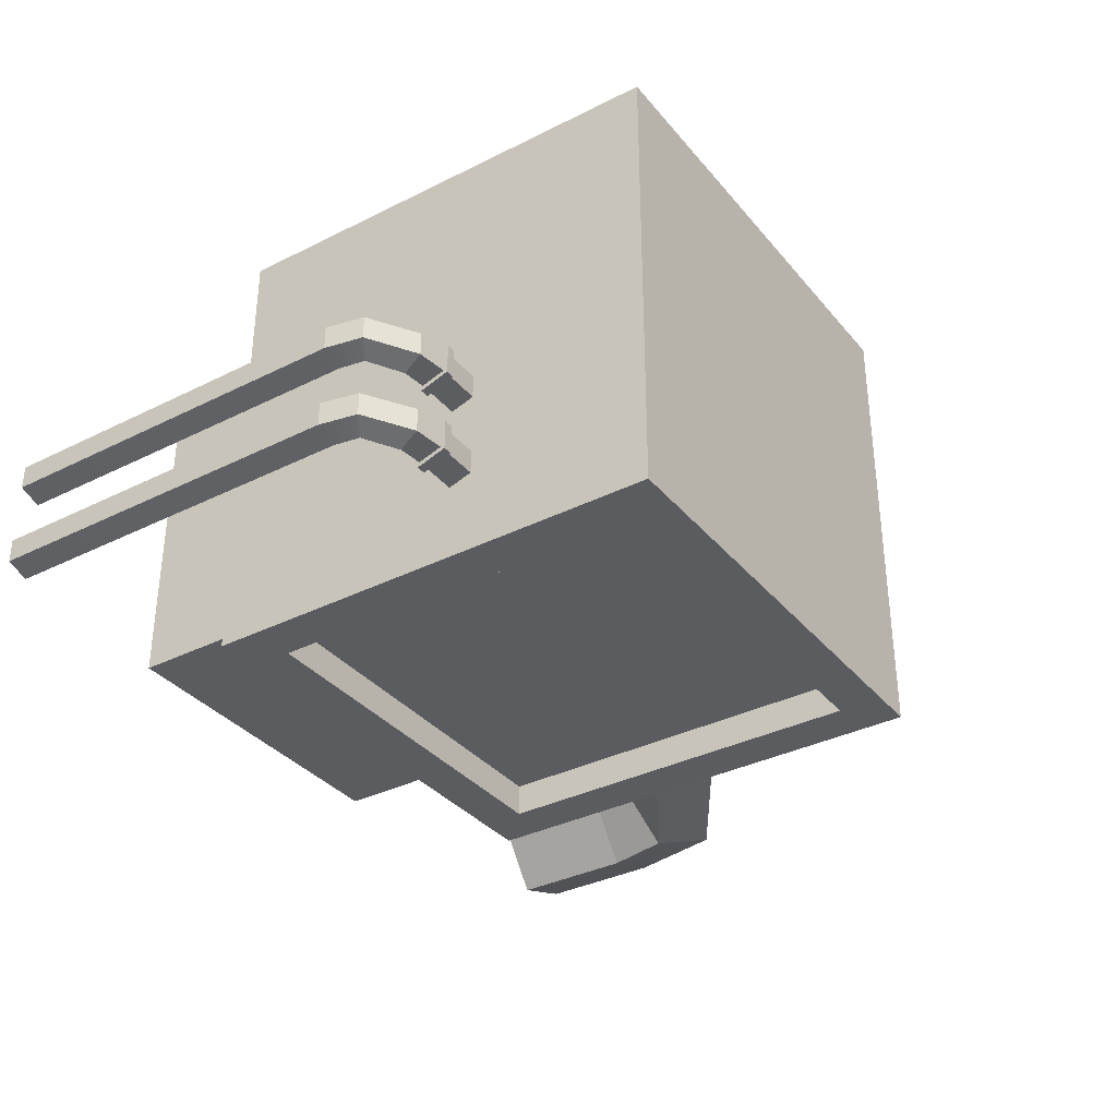
<metadata>
{"format":"obj","ext":"obj","renderer":"f3d","projection":"perspective","resolution":1024,"background":"white","views":[{"elev":-34.8,"azim":123.8,"up":"+Z"}]}
</metadata>
<code>
g SM_Prop_Roof_Aircon_02
v 0.6489 0.758 -0.2148
v 0.6489 0.758 -0.256
v 0.7001 0.7518 -0.256
v 0.6489 0.758 -0.2148
v 0.7001 0.7518 -0.256
v 0.7001 0.7518 -0.2148
v 0.7001 0.7518 -0.256
v 0.7791 0.7025 -0.2548
v 0.7779 0.7016 -0.2137
v 0.7001 0.7518 -0.256
v 0.7779 0.7016 -0.2137
v 0.7001 0.7518 -0.2148
v 0.6489 0.7188 -0.2687
v 0.6489 0.6856 -0.2354
v 0.6489 0.6946 -0.2354
v 0.6489 0.758 -0.06645
v 0.6489 0.758 -0.1076
v 0.7001 0.7518 -0.1076
v 0.6489 0.758 -0.06645
v 0.7001 0.7518 -0.1076
v 0.7001 0.7518 -0.06645
v 0.7001 0.7518 -0.1076
v 0.7791 0.7025 -0.1065
v 0.7779 0.7016 -0.06533
v 0.7001 0.7518 -0.1076
v 0.7779 0.7016 -0.06533
v 0.7001 0.7518 -0.06645
v 0.6489 0.7188 -0.1203
v 0.6489 0.6856 -0.08703
v 0.6489 0.6946 -0.08703
v -0.3225 0.4411 -0.2355
v -0.2264 0.4411 -0.2355
v -0.2264 0.5486 -0.2006
v -0.3225 0.5486 -0.2006
v -0.3225 0.5486 -0.2006
v -0.2264 0.5486 -0.2006
v -0.2264 0.5486 -0.08756
v -0.3225 0.5486 -0.08756
v -0.3225 0.5486 -0.08756
v -0.2264 0.5486 -0.08756
v -0.2264 0.4411 -0.05263
v -0.3225 0.4411 -0.05263
v -0.3225 0.4411 -0.05263
v -0.2264 0.4411 -0.05263
v -0.2264 0.3747 -0.1441
v -0.3225 0.3747 -0.1441
v -0.3225 0.3747 -0.1441
v -0.2264 0.3747 -0.1441
v -0.2264 0.4411 -0.2355
v -0.3225 0.4411 -0.2355
v -0.3225 0.5686 -0.2151
v -0.3655 0.5686 -0.2151
v -0.3655 0.4335 -0.259
v -0.3225 0.4335 -0.259
v -0.3225 0.5686 -0.07306
v -0.3655 0.5686 -0.07306
v -0.3655 0.5686 -0.2151
v -0.3225 0.5686 -0.2151
v -0.3225 0.4335 -0.02917
v -0.3655 0.4335 -0.02917
v -0.3655 0.5686 -0.07306
v -0.3225 0.5686 -0.07306
v -0.3225 0.35 -0.1441
v -0.3655 0.35 -0.1441
v -0.3655 0.4335 -0.02917
v -0.3225 0.4335 -0.02917
v -0.3225 0.4335 -0.259
v -0.3655 0.4335 -0.259
v -0.3655 0.35 -0.1441
v -0.3225 0.35 -0.1441
v -0.3655 0.5486 -0.2006
v -0.538 0.5317 -0.2006
v -0.5063 0.429 -0.2355
v -0.3655 0.4411 -0.2355
v -0.3655 0.5486 -0.08756
v -0.538 0.5317 -0.08756
v -0.538 0.5317 -0.2006
v -0.3655 0.5486 -0.2006
v -0.3655 0.4411 -0.05263
v -0.5063 0.429 -0.05263
v -0.538 0.5317 -0.08756
v -0.3655 0.5486 -0.08756
v -0.3655 0.3747 -0.1441
v -0.4867 0.3655 -0.1441
v -0.5063 0.429 -0.05263
v -0.3655 0.4411 -0.05263
v -0.3655 0.4411 -0.2355
v -0.5063 0.429 -0.2355
v -0.4867 0.3655 -0.1441
v -0.3655 0.3747 -0.1441
v -0.538 0.5317 -0.2006
v -0.7518 0.3937 -0.2037
v -0.6601 0.3353 -0.2347
v -0.5063 0.429 -0.2355
v -0.538 0.5317 -0.08756
v -0.755 0.3962 -0.09072
v -0.7518 0.3937 -0.2037
v -0.538 0.5317 -0.2006
v -0.5063 0.429 -0.05263
v -0.6653 0.3394 -0.05195
v -0.755 0.3962 -0.09072
v -0.538 0.5317 -0.08756
v -0.4867 0.3655 -0.1441
v -0.6067 0.3017 -0.1409
v -0.6653 0.3394 -0.05195
v -0.5063 0.429 -0.05263
v -0.5063 0.429 -0.2355
v -0.6601 0.3353 -0.2347
v -0.6067 0.3017 -0.1409
v -0.4867 0.3655 -0.1441
v -0.7518 0.3937 -0.2037
v -0.6855 0.2208 -0.2355
v -0.6601 0.3353 -0.2347
v -0.7929 0.2208 -0.2006
v -0.6855 8.941e-08 -0.2355
v -0.7929 8.941e-08 -0.2006
v -0.755 0.3962 -0.09072
v -0.7929 0.2208 -0.08756
v -0.7929 0.2208 -0.2006
v -0.7518 0.3937 -0.2037
v -0.6653 0.3394 -0.05195
v -0.7929 0.2208 -0.08756
v -0.755 0.3962 -0.09072
v -0.6855 0.2208 -0.05263
v -0.7929 8.941e-08 -0.08756
v -0.6855 8.941e-08 -0.05263
v -0.6067 0.3017 -0.1409
v -0.6191 0.2208 -0.1441
v -0.6855 0.2208 -0.05263
v -0.6653 0.3394 -0.05195
v -0.6601 0.3353 -0.2347
v -0.6855 0.2208 -0.2355
v -0.6191 0.2208 -0.1441
v -0.6067 0.3017 -0.1409
v -0.7929 0.2208 -0.08756
v -0.7929 8.941e-08 -0.08756
v -0.7929 8.941e-08 -0.2006
v -0.7929 0.2208 -0.2006
v -0.6191 0.2208 -0.1441
v -0.6191 8.941e-08 -0.1441
v -0.6855 8.941e-08 -0.05263
v -0.6855 0.2208 -0.05263
v -0.6855 0.2208 -0.2355
v -0.6855 8.941e-08 -0.2355
v -0.6191 8.941e-08 -0.1441
v -0.6191 0.2208 -0.1441
v 0.5717 0.3311 0.005721
v 0.5717 0.9087 0.005721
v 0.5717 0.9087 -0.3374
v 0.5717 0.3311 -0.3374
v 0.3949 1.073 0.2223
v -0.04961 1.073 0.2223
v -0.04961 1.073 -0.2223
v 0.3949 1.073 -0.2223
v -0.2264 0.8716 -0.1263
v -0.2264 0.8172 -0.1263
v -0.2264 0.8172 -0.2995
v -0.2264 0.8716 -0.2995
v 0.4972 0.3498 -0.3433
v 0.4972 0.9988 -0.3433
v -0.1519 0.9988 -0.3433
v -0.1519 0.3498 -0.3433
v -0.1519 0.3498 0.3433
v -0.1519 0.9988 0.3433
v 0.4972 0.9988 0.3433
v 0.4972 0.3498 0.3433
v 0.4972 0.3498 -0.3991
v 0.4972 0.3498 -0.3433
v -0.1519 0.3498 -0.3433
v -0.1519 0.3498 -0.3991
v -0.1519 0.3498 -0.3991
v -0.1519 0.3498 -0.3433
v -0.1519 0.9988 -0.3433
v -0.1519 0.9988 -0.3991
v -0.1519 0.9988 -0.3991
v -0.1519 0.9988 -0.3433
v 0.4972 0.9988 -0.3433
v 0.4972 0.9988 -0.3991
v 0.4972 0.9988 -0.3991
v 0.4972 0.9988 -0.3433
v 0.4972 0.3498 -0.3433
v 0.4972 0.3498 -0.3991
v -0.1519 0.3498 0.3991
v -0.1519 0.3498 0.3433
v 0.4972 0.3498 0.3433
v 0.4972 0.3498 0.3991
v 0.4972 0.3498 0.3991
v 0.4972 0.3498 0.3433
v 0.4972 0.9988 0.3433
v 0.4972 0.9988 0.3991
v 0.4972 0.9988 0.3991
v 0.4972 0.9988 0.3433
v -0.1519 0.9988 0.3433
v -0.1519 0.9988 0.3991
v -0.1519 0.9988 0.3991
v -0.1519 0.9988 0.3433
v -0.1519 0.3498 0.3433
v -0.1519 0.3498 0.3991
v -0.2264 0.2752 0.3991
v -0.1128 0.2177 0.2855
v -0.1128 0.2177 -0.2855
v -0.2264 0.2752 -0.3991
v -0.2264 0.2752 -0.3991
v -0.1128 0.2177 -0.2855
v 0.4581 0.2177 -0.2855
v 0.5717 0.2752 -0.3991
v 0.5717 0.2752 -0.3991
v 0.4581 0.2177 -0.2855
v 0.4581 0.2177 0.2855
v 0.5717 0.2752 0.3991
v 0.5717 0.2752 0.3991
v 0.4581 0.2177 0.2855
v -0.1128 0.2177 0.2855
v -0.2264 0.2752 0.3991
v -0.1128 0.2177 0.2855
v -0.1128 5.96e-08 0.2855
v -0.1128 5.96e-08 -0.2855
v -0.1128 0.2177 -0.2855
v -0.1128 0.2177 -0.2855
v -0.1128 5.96e-08 -0.2855
v 0.4581 0 -0.2855
v 0.4581 0.2177 -0.2855
v 0.4581 0.2177 -0.2855
v 0.4581 0 -0.2855
v 0.4581 0 0.2855
v 0.4581 0.2177 0.2855
v 0.4581 0.2177 0.2855
v 0.4581 0 0.2855
v -0.1128 5.96e-08 0.2855
v -0.1128 0.2177 0.2855
v 0.6332 0.7188 -0.2021
v 0.5666 0.7188 -0.2021
v 0.5666 0.758 -0.2148
v 0.6332 0.758 -0.2148
v 0.6332 0.758 -0.2148
v 0.5666 0.758 -0.2148
v 0.5666 0.758 -0.256
v 0.6332 0.758 -0.256
v 0.6332 0.758 -0.256
v 0.5666 0.758 -0.256
v 0.5666 0.7188 -0.2687
v 0.6332 0.7188 -0.2687
v 0.6332 0.7188 -0.2687
v 0.5666 0.7188 -0.2687
v 0.5666 0.6946 -0.2354
v 0.6332 0.6946 -0.2354
v 0.6332 0.6946 -0.2354
v 0.5666 0.6946 -0.2354
v 0.5666 0.7188 -0.2021
v 0.6332 0.7188 -0.2021
v 0.6332 0.7652 -0.2095
v 0.6489 0.7652 -0.2095
v 0.6489 0.716 -0.1936
v 0.6332 0.716 -0.1936
v 0.6332 0.7652 -0.2613
v 0.6489 0.7652 -0.2613
v 0.6489 0.7652 -0.2095
v 0.6332 0.7652 -0.2095
v 0.6332 0.716 -0.2772
v 0.6489 0.716 -0.2772
v 0.6489 0.7652 -0.2613
v 0.6332 0.7652 -0.2613
v 0.6332 0.6856 -0.2354
v 0.6489 0.6856 -0.2354
v 0.6489 0.716 -0.2772
v 0.6332 0.716 -0.2772
v 0.6332 0.716 -0.1936
v 0.6489 0.716 -0.1936
v 0.6489 0.6856 -0.2354
v 0.6332 0.6856 -0.2354
v 0.6489 0.7188 -0.2021
v 0.6489 0.758 -0.2148
v 0.7001 0.7518 -0.2148
v 0.6885 0.7144 -0.2021
v 0.6489 0.758 -0.256
v 0.6489 0.7188 -0.2687
v 0.6885 0.7144 -0.2687
v 0.7001 0.7518 -0.256
v 0.6489 0.7188 -0.2687
v 0.6489 0.6946 -0.2354
v 0.6814 0.6913 -0.2354
v 0.6885 0.7144 -0.2687
v 0.6489 0.6946 -0.2354
v 0.6489 0.7188 -0.2021
v 0.6885 0.7144 -0.2021
v 0.6814 0.6913 -0.2354
v 0.7001 0.7518 -0.2148
v 0.7779 0.7016 -0.2137
v 0.7445 0.6803 -0.2024
v 0.6885 0.7144 -0.2021
v 0.6885 0.7144 -0.2687
v 0.7464 0.6818 -0.2689
v 0.7791 0.7025 -0.2548
v 0.7001 0.7518 -0.256
v 0.6814 0.6913 -0.2354
v 0.7251 0.6681 -0.2365
v 0.7464 0.6818 -0.2689
v 0.6885 0.7144 -0.2687
v 0.6885 0.7144 -0.2021
v 0.7445 0.6803 -0.2024
v 0.7251 0.6681 -0.2365
v 0.6814 0.6913 -0.2354
v 0.7779 0.7016 -0.2137
v 0.7538 0.6386 -0.2021
v 0.7445 0.6803 -0.2024
v 0.7929 0.6386 -0.2148
v 0.7538 7.451e-08 -0.2021
v 0.7929 7.451e-08 -0.2148
v 0.7791 0.7025 -0.2548
v 0.7929 0.6386 -0.256
v 0.7929 0.6386 -0.2148
v 0.7779 0.7016 -0.2137
v 0.7464 0.6818 -0.2689
v 0.7929 0.6386 -0.256
v 0.7791 0.7025 -0.2548
v 0.7538 0.6386 -0.2687
v 0.7929 7.451e-08 -0.256
v 0.7538 7.451e-08 -0.2687
v 0.7251 0.6681 -0.2365
v 0.7296 0.6386 -0.2354
v 0.7538 0.6386 -0.2687
v 0.7464 0.6818 -0.2689
v 0.7445 0.6803 -0.2024
v 0.7538 0.6386 -0.2021
v 0.7296 0.6386 -0.2354
v 0.7251 0.6681 -0.2365
v 0.7929 0.6386 -0.256
v 0.7929 7.451e-08 -0.256
v 0.7929 7.451e-08 -0.2148
v 0.7929 0.6386 -0.2148
v 0.7296 0.6386 -0.2354
v 0.7296 7.451e-08 -0.2354
v 0.7538 7.451e-08 -0.2687
v 0.7538 0.6386 -0.2687
v 0.7538 0.6386 -0.2021
v 0.7538 7.451e-08 -0.2021
v 0.7296 7.451e-08 -0.2354
v 0.7296 0.6386 -0.2354
v 0.6332 0.7188 -0.05373
v 0.5666 0.7188 -0.05373
v 0.5666 0.758 -0.06645
v 0.6332 0.758 -0.06645
v 0.6332 0.758 -0.06645
v 0.5666 0.758 -0.06645
v 0.5666 0.758 -0.1076
v 0.6332 0.758 -0.1076
v 0.6332 0.758 -0.1076
v 0.5666 0.758 -0.1076
v 0.5666 0.7188 -0.1203
v 0.6332 0.7188 -0.1203
v 0.6332 0.7188 -0.1203
v 0.5666 0.7188 -0.1203
v 0.5666 0.6946 -0.08703
v 0.6332 0.6946 -0.08703
v 0.6332 0.6946 -0.08703
v 0.5666 0.6946 -0.08703
v 0.5666 0.7188 -0.05373
v 0.6332 0.7188 -0.05373
v 0.6332 0.7652 -0.06117
v 0.6489 0.7652 -0.06117
v 0.6489 0.716 -0.04519
v 0.6332 0.716 -0.04519
v 0.6332 0.7652 -0.1129
v 0.6489 0.7652 -0.1129
v 0.6489 0.7652 -0.06117
v 0.6332 0.7652 -0.06117
v 0.6332 0.716 -0.1289
v 0.6489 0.716 -0.1289
v 0.6489 0.7652 -0.1129
v 0.6332 0.7652 -0.1129
v 0.6332 0.6856 -0.08703
v 0.6489 0.6856 -0.08703
v 0.6489 0.716 -0.1289
v 0.6332 0.716 -0.1289
v 0.6332 0.716 -0.04519
v 0.6489 0.716 -0.04519
v 0.6489 0.6856 -0.08703
v 0.6332 0.6856 -0.08703
v 0.6489 0.7188 -0.05373
v 0.6489 0.758 -0.06645
v 0.7001 0.7518 -0.06645
v 0.6885 0.7144 -0.05373
v 0.6489 0.758 -0.1076
v 0.6489 0.7188 -0.1203
v 0.6885 0.7144 -0.1203
v 0.7001 0.7518 -0.1076
v 0.6489 0.7188 -0.1203
v 0.6489 0.6946 -0.08703
v 0.6814 0.6913 -0.08703
v 0.6885 0.7144 -0.1203
v 0.6489 0.6946 -0.08703
v 0.6489 0.7188 -0.05373
v 0.6885 0.7144 -0.05373
v 0.6814 0.6913 -0.08703
v 0.7001 0.7518 -0.06645
v 0.7779 0.7016 -0.06533
v 0.7445 0.6803 -0.05403
v 0.6885 0.7144 -0.05373
v 0.6885 0.7144 -0.1203
v 0.7464 0.6818 -0.1206
v 0.7791 0.7025 -0.1065
v 0.7001 0.7518 -0.1076
v 0.6814 0.6913 -0.08703
v 0.7251 0.6681 -0.08817
v 0.7464 0.6818 -0.1206
v 0.6885 0.7144 -0.1203
v 0.6885 0.7144 -0.05373
v 0.7445 0.6803 -0.05403
v 0.7251 0.6681 -0.08817
v 0.6814 0.6913 -0.08703
v 0.7779 0.7016 -0.06533
v 0.7538 0.6386 -0.05373
v 0.7445 0.6803 -0.05403
v 0.7929 0.6386 -0.06645
v 0.7538 7.451e-08 -0.05373
v 0.7929 7.451e-08 -0.06645
v 0.7791 0.7025 -0.1065
v 0.7929 0.6386 -0.1076
v 0.7929 0.6386 -0.06645
v 0.7779 0.7016 -0.06533
v 0.7464 0.6818 -0.1206
v 0.7929 0.6386 -0.1076
v 0.7791 0.7025 -0.1065
v 0.7538 0.6386 -0.1203
v 0.7929 7.451e-08 -0.1076
v 0.7538 7.451e-08 -0.1203
v 0.7251 0.6681 -0.08817
v 0.7296 0.6386 -0.08703
v 0.7538 0.6386 -0.1203
v 0.7464 0.6818 -0.1206
v 0.7445 0.6803 -0.05403
v 0.7538 0.6386 -0.05373
v 0.7296 0.6386 -0.08703
v 0.7251 0.6681 -0.08817
v 0.7929 0.6386 -0.1076
v 0.7929 7.451e-08 -0.1076
v 0.7929 7.451e-08 -0.06645
v 0.7929 0.6386 -0.06645
v 0.7296 0.6386 -0.08703
v 0.7296 7.451e-08 -0.08703
v 0.7538 7.451e-08 -0.1203
v 0.7538 0.6386 -0.1203
v 0.7538 0.6386 -0.05373
v 0.7538 7.451e-08 -0.05373
v 0.7296 7.451e-08 -0.08703
v 0.7296 0.6386 -0.08703
v 0.6489 0.758 -0.256
v 0.6489 0.716 -0.2772
v 0.6489 0.7188 -0.2687
v 0.6489 0.6856 -0.2354
v 0.6489 0.7652 -0.2613
v 0.6489 0.758 -0.2148
v 0.6489 0.7652 -0.2095
v 0.6489 0.7188 -0.2021
v 0.6489 0.716 -0.1936
v 0.6489 0.6946 -0.2354
v 0.6489 0.758 -0.1076
v 0.6489 0.716 -0.1289
v 0.6489 0.7188 -0.1203
v 0.6489 0.6856 -0.08703
v 0.6489 0.7652 -0.1129
v 0.6489 0.758 -0.06645
v 0.6489 0.7652 -0.06117
v 0.6489 0.7188 -0.05373
v 0.6489 0.716 -0.04519
v 0.6489 0.6946 -0.08703
v -0.2264 0.2752 0.3991
v 0.4972 0.3498 0.3991
v 0.5717 0.2752 0.3991
v -0.1519 0.3498 0.3991
v 0.4972 0.9988 0.3991
v -0.2264 1.073 0.3991
v 0.5717 1.073 0.3991
v -0.1519 0.9988 0.3991
v 0.5717 0.2752 -0.3991
v 0.4972 0.3498 -0.3991
v -0.1519 0.3498 -0.3991
v -0.2264 0.2752 -0.3991
v 0.5717 1.073 -0.3991
v -0.1519 0.9988 -0.3991
v 0.4972 0.9988 -0.3991
v -0.2264 1.073 -0.3991
v 0.5717 1.073 0.3991
v 0.4326 1.073 0.2599
v 0.4326 1.073 -0.2599
v 0.5717 1.073 -0.3991
v -0.2264 1.073 0.3991
v -0.08728 1.073 -0.2599
v -0.08728 1.073 0.2599
v -0.2264 1.073 -0.3991
v -0.2264 1.073 0.3991
v -0.2264 0.9087 0.005721
v -0.2264 0.9087 -0.3374
v -0.2264 1.073 -0.3991
v -0.2264 0.2752 0.3991
v -0.2264 0.3311 -0.3374
v -0.2264 0.3311 0.005721
v -0.2264 0.2752 -0.3991
v -0.3225 0.5486 -0.2006
v -0.3225 0.5686 -0.2151
v -0.3225 0.4335 -0.259
v -0.3225 0.4411 -0.2355
v -0.3225 0.5486 -0.08756
v -0.3225 0.35 -0.1441
v -0.3225 0.5686 -0.07306
v -0.3225 0.3747 -0.1441
v -0.3225 0.4411 -0.05263
v -0.3225 0.4335 -0.02917
v -0.3655 0.4411 -0.2355
v -0.3655 0.4335 -0.259
v -0.3655 0.5686 -0.2151
v -0.3655 0.5486 -0.2006
v -0.3655 0.3747 -0.1441
v -0.3655 0.5686 -0.07306
v -0.3655 0.35 -0.1441
v -0.3655 0.5486 -0.08756
v -0.3655 0.4411 -0.05263
v -0.3655 0.4335 -0.02917
v 0.4326 1.073 0.2599
v 0.3949 1.073 0.2223
v 0.3949 1.073 -0.2223
v 0.4326 1.073 -0.2599
v -0.08728 1.073 0.2599
v -0.04961 1.073 -0.2223
v -0.04961 1.073 0.2223
v -0.08728 1.073 -0.2599
v 0.5717 0.2752 0.3991
v 0.5717 0.3311 0.005721
v 0.5717 0.3311 -0.3374
v 0.5717 0.2752 -0.3991
v 0.5717 1.073 0.3991
v 0.5717 0.9087 -0.3374
v 0.5717 0.9087 0.005721
v 0.5717 1.073 -0.3991
v 0.6332 0.758 -0.2148
v 0.6332 0.7652 -0.2095
v 0.6332 0.716 -0.1936
v 0.6332 0.7188 -0.2021
v 0.6332 0.758 -0.256
v 0.6332 0.6856 -0.2354
v 0.6332 0.7652 -0.2613
v 0.6332 0.6946 -0.2354
v 0.6332 0.7188 -0.2687
v 0.6332 0.716 -0.2772
v 0.6332 0.758 -0.06645
v 0.6332 0.7652 -0.06117
v 0.6332 0.716 -0.04519
v 0.6332 0.7188 -0.05373
v 0.6332 0.758 -0.1076
v 0.6332 0.6856 -0.08703
v 0.6332 0.7652 -0.1129
v 0.6332 0.6946 -0.08703
v 0.6332 0.7188 -0.1203
v 0.6332 0.716 -0.1289
v -0.2264 0.9087 0.005721
v -0.2264 0.8716 -0.1263
v -0.2264 0.8716 -0.2995
v -0.2264 0.9087 -0.3374
v -0.2264 0.3311 0.005721
v -0.2264 0.8172 -0.2995
v -0.2264 0.8172 -0.1263
v -0.2264 0.3311 -0.3374
g SM_Prop_Roof_Aircon_02_0
f 3 2 1
f 6 5 4
f 9 8 7
f 12 11 10
f 15 14 13
f 18 17 16
f 21 20 19
f 24 23 22
f 27 26 25
f 30 29 28
f 33 32 31
f 34 33 31
f 37 36 35
f 38 37 35
f 41 40 39
f 42 41 39
f 45 44 43
f 46 45 43
f 49 48 47
f 50 49 47
f 53 52 51
f 54 53 51
f 57 56 55
f 58 57 55
f 61 60 59
f 62 61 59
f 65 64 63
f 66 65 63
f 69 68 67
f 70 69 67
f 73 72 71
f 74 73 71
f 77 76 75
f 78 77 75
f 81 80 79
f 82 81 79
f 85 84 83
f 86 85 83
f 89 88 87
f 90 89 87
f 93 92 91
f 94 93 91
f 97 96 95
f 98 97 95
f 101 100 99
f 102 101 99
f 105 104 103
f 106 105 103
f 109 108 107
f 110 109 107
f 113 112 111
f 112 114 111
f 112 115 114
f 115 116 114
f 119 118 117
f 120 119 117
f 123 122 121
f 122 124 121
f 122 125 124
f 125 126 124
f 129 128 127
f 130 129 127
f 133 132 131
f 134 133 131
f 137 136 135
f 138 137 135
f 141 140 139
f 142 141 139
f 145 144 143
f 146 145 143
f 149 148 147
f 150 149 147
f 153 152 151
f 154 153 151
f 157 156 155
f 158 157 155
f 161 160 159
f 162 161 159
f 165 164 163
f 166 165 163
f 169 168 167
f 170 169 167
f 173 172 171
f 174 173 171
f 177 176 175
f 178 177 175
f 181 180 179
f 182 181 179
f 185 184 183
f 186 185 183
f 189 188 187
f 190 189 187
f 193 192 191
f 194 193 191
f 197 196 195
f 198 197 195
f 201 200 199
f 202 201 199
f 205 204 203
f 206 205 203
f 209 208 207
f 210 209 207
f 213 212 211
f 214 213 211
f 217 216 215
f 218 217 215
f 221 220 219
f 222 221 219
f 225 224 223
f 226 225 223
f 229 228 227
f 230 229 227
f 233 232 231
f 234 233 231
f 237 236 235
f 238 237 235
f 241 240 239
f 242 241 239
f 245 244 243
f 246 245 243
f 249 248 247
f 250 249 247
f 253 252 251
f 254 253 251
f 257 256 255
f 258 257 255
f 261 260 259
f 262 261 259
f 265 264 263
f 266 265 263
f 269 268 267
f 270 269 267
f 273 272 271
f 274 273 271
f 277 276 275
f 278 277 275
f 281 280 279
f 282 281 279
f 285 284 283
f 286 285 283
f 289 288 287
f 290 289 287
f 293 292 291
f 294 293 291
f 297 296 295
f 298 297 295
f 301 300 299
f 302 301 299
f 305 304 303
f 304 306 303
f 304 307 306
f 307 308 306
f 311 310 309
f 312 311 309
f 315 314 313
f 314 316 313
f 314 317 316
f 317 318 316
f 321 320 319
f 322 321 319
f 325 324 323
f 326 325 323
f 329 328 327
f 330 329 327
f 333 332 331
f 334 333 331
f 337 336 335
f 338 337 335
f 341 340 339
f 342 341 339
f 345 344 343
f 346 345 343
f 349 348 347
f 350 349 347
f 353 352 351
f 354 353 351
f 357 356 355
f 358 357 355
f 361 360 359
f 362 361 359
f 365 364 363
f 366 365 363
f 369 368 367
f 370 369 367
f 373 372 371
f 374 373 371
f 377 376 375
f 378 377 375
f 381 380 379
f 382 381 379
f 385 384 383
f 386 385 383
f 389 388 387
f 390 389 387
f 393 392 391
f 394 393 391
f 397 396 395
f 398 397 395
f 401 400 399
f 402 401 399
f 405 404 403
f 406 405 403
f 409 408 407
f 410 409 407
f 413 412 411
f 412 414 411
f 412 415 414
f 415 416 414
f 419 418 417
f 420 419 417
f 423 422 421
f 422 424 421
f 422 425 424
f 425 426 424
f 429 428 427
f 430 429 427
f 433 432 431
f 434 433 431
f 437 436 435
f 438 437 435
f 441 440 439
f 442 441 439
f 445 444 443
f 446 445 443
f 449 448 447
f 450 448 449
f 448 451 447
f 447 451 452
f 451 453 452
f 452 453 454
f 453 455 454
f 455 450 456
f 454 455 456
f 459 458 457
f 460 458 459
f 458 461 457
f 457 461 462
f 461 463 462
f 462 463 464
f 463 465 464
f 465 460 466
f 464 465 466
f 469 468 467
f 468 470 467
f 471 468 469
f 467 470 472
f 473 471 469
f 470 474 472
f 474 471 473
f 472 474 473
f 477 476 475
f 478 477 475
f 475 476 479
f 480 477 478
f 476 481 479
f 482 480 478
f 479 481 482
f 481 480 482
f 485 484 483
f 486 485 483
f 483 484 487
f 488 485 486
f 484 489 487
f 490 488 486
f 487 489 490
f 489 488 490
f 493 492 491
f 494 493 491
f 491 492 495
f 496 493 494
f 492 497 495
f 498 496 494
f 495 497 498
f 497 496 498
f 501 500 499
f 502 501 499
f 499 500 503
f 504 501 502
f 500 505 503
f 506 504 502
f 503 505 507
f 508 504 506
f 505 508 507
f 507 508 506
f 511 510 509
f 512 511 509
f 509 510 513
f 514 511 512
f 510 515 513
f 516 514 512
f 513 515 517
f 518 514 516
f 517 518 516
f 515 518 517
f 521 520 519
f 522 521 519
f 519 520 523
f 524 521 522
f 520 525 523
f 526 524 522
f 523 525 526
f 525 524 526
f 529 528 527
f 530 529 527
f 527 528 531
f 532 529 530
f 528 533 531
f 534 532 530
f 531 533 534
f 533 532 534
f 537 536 535
f 538 537 535
f 535 536 539
f 540 537 538
f 536 541 539
f 542 540 538
f 539 541 543
f 544 540 542
f 541 544 543
f 543 544 542
f 547 546 545
f 548 547 545
f 545 546 549
f 550 547 548
f 546 551 549
f 552 550 548
f 549 551 553
f 554 550 552
f 551 554 553
f 553 554 552
f 557 556 555
f 558 557 555
f 555 556 559
f 560 557 558
f 556 561 559
f 562 560 558
f 559 561 562
f 561 560 562

</code>
